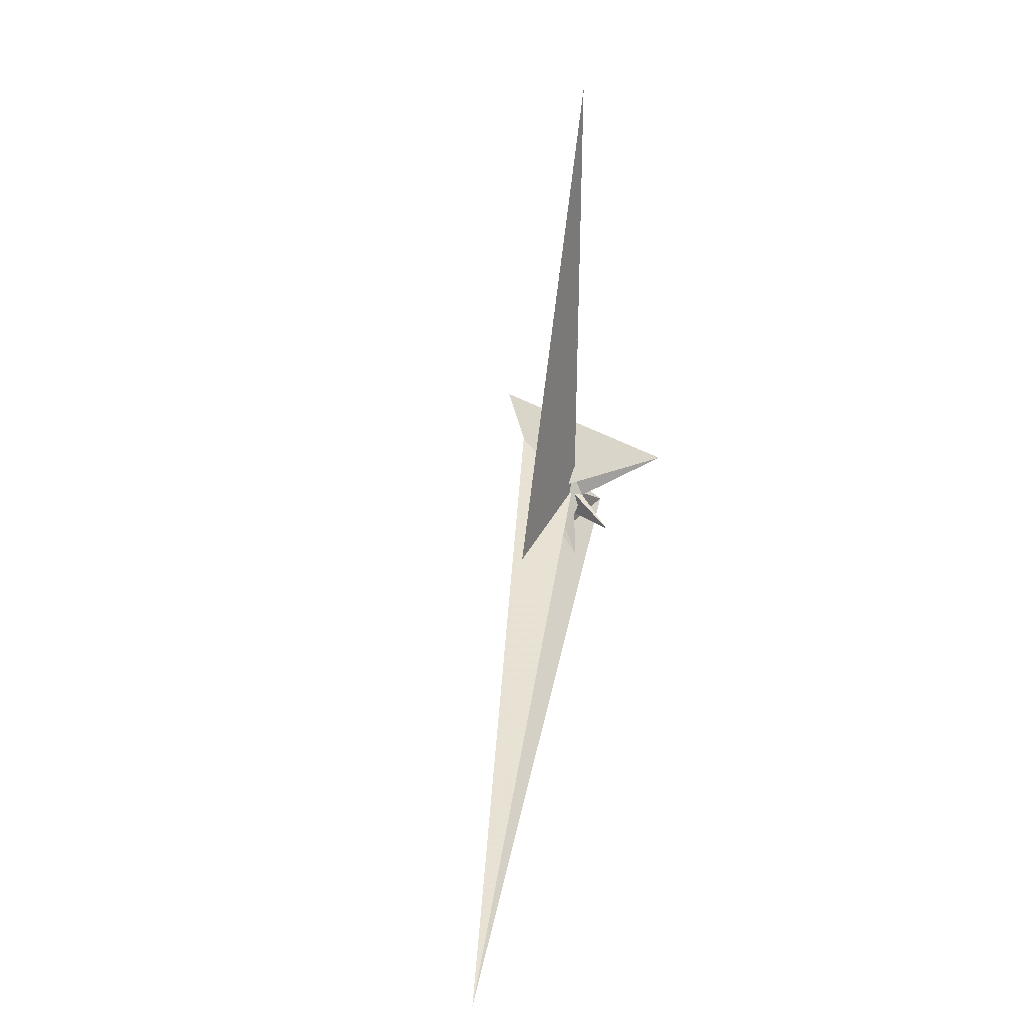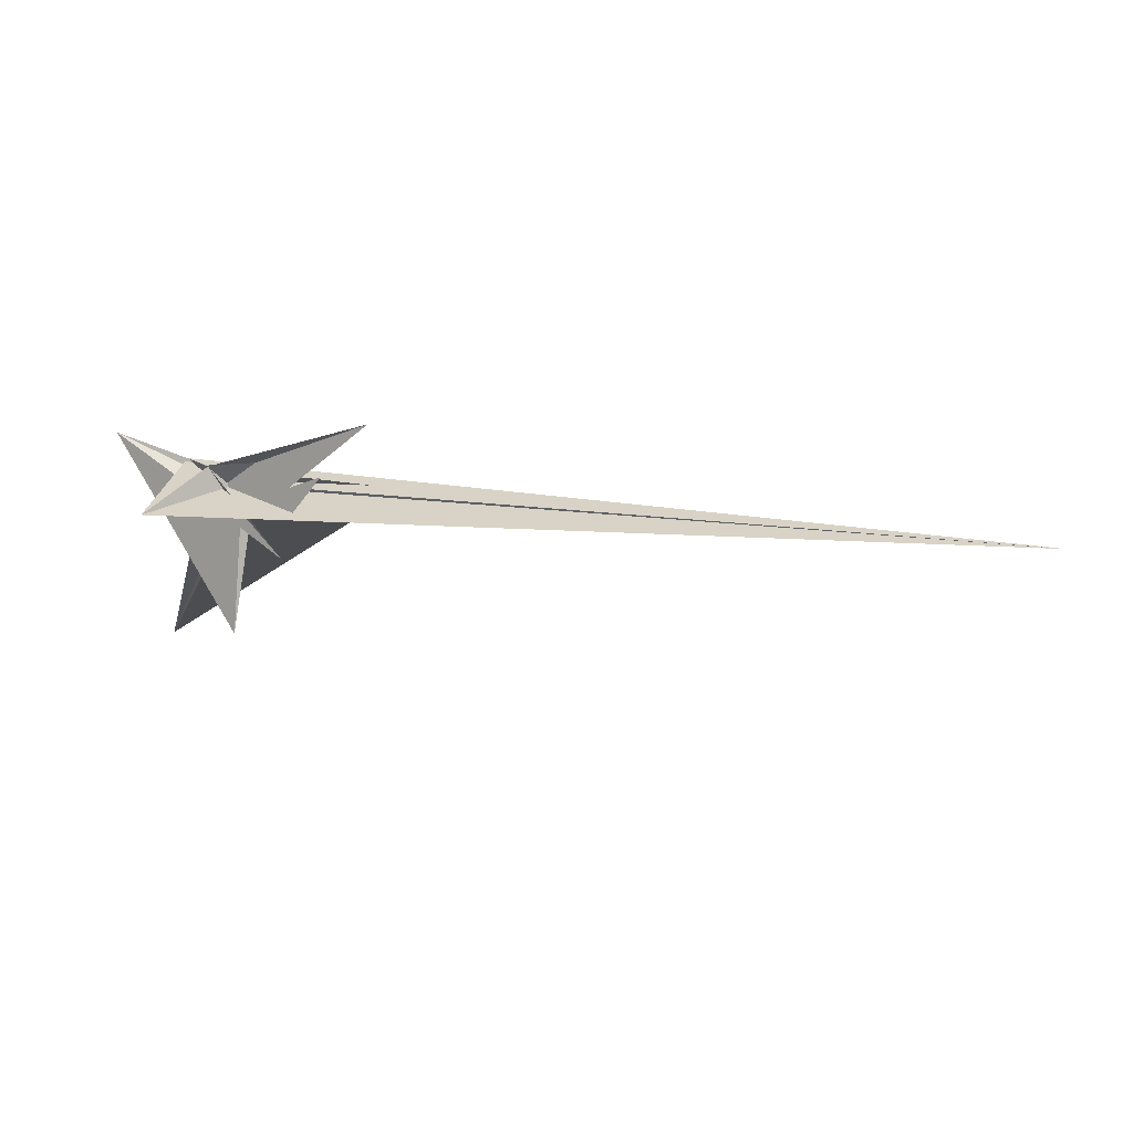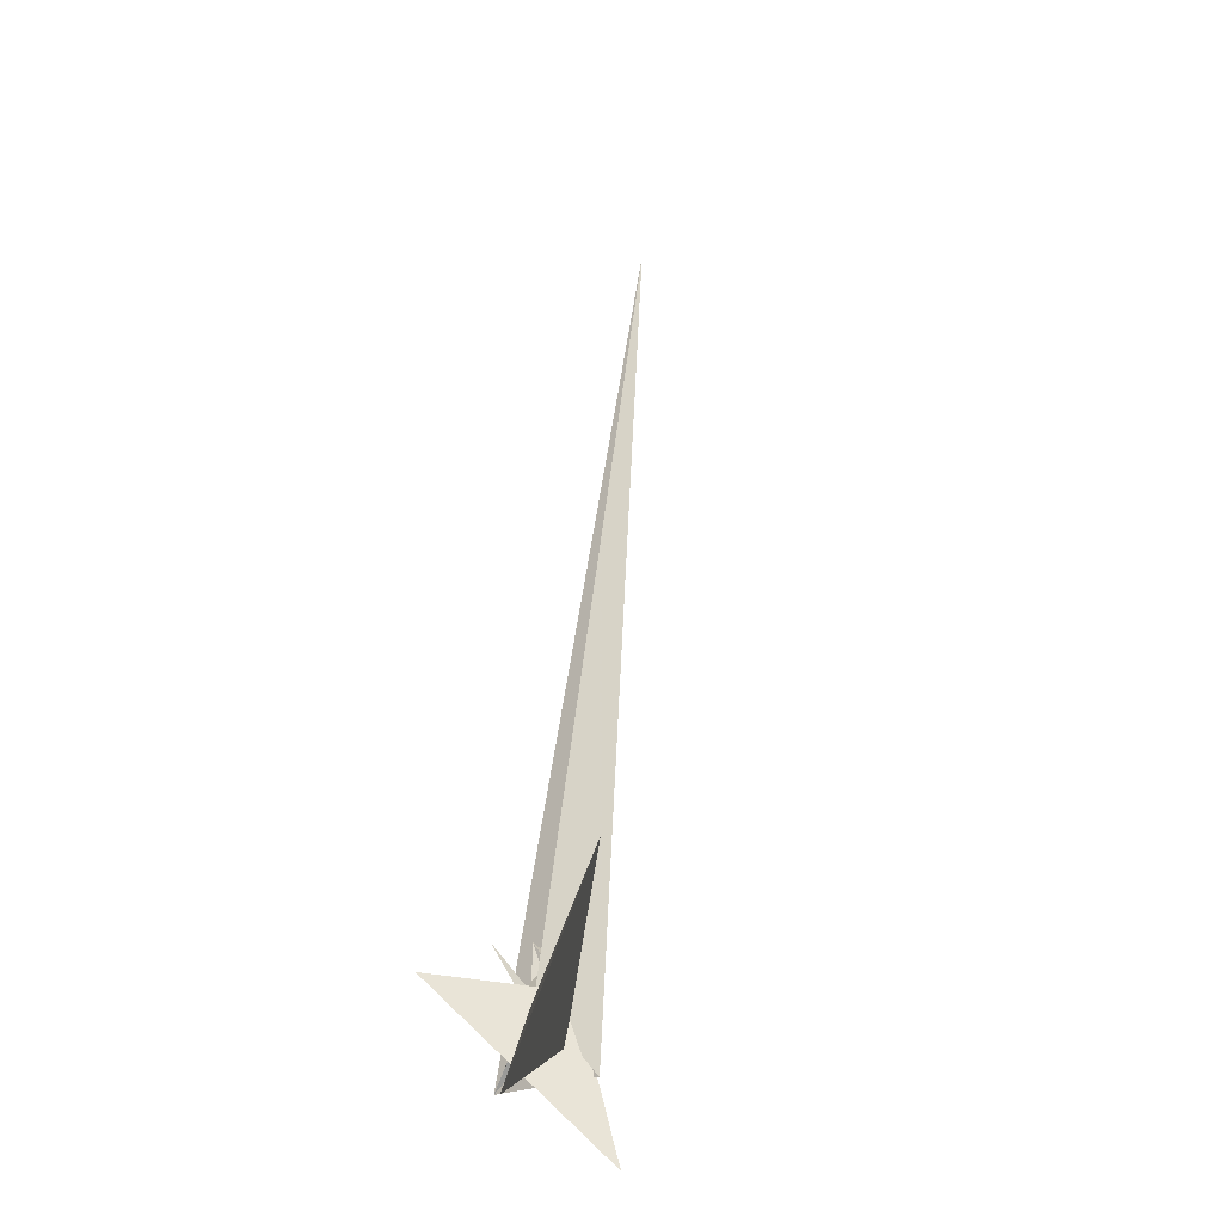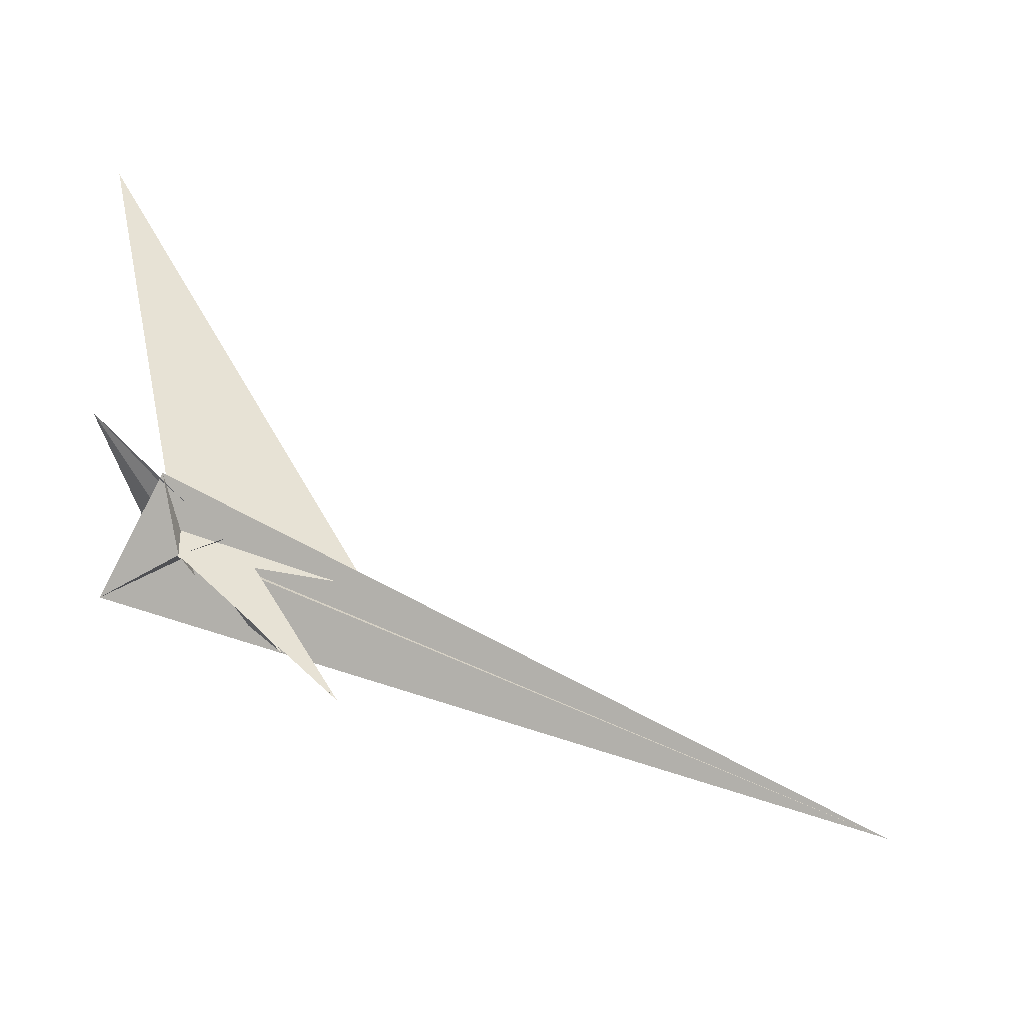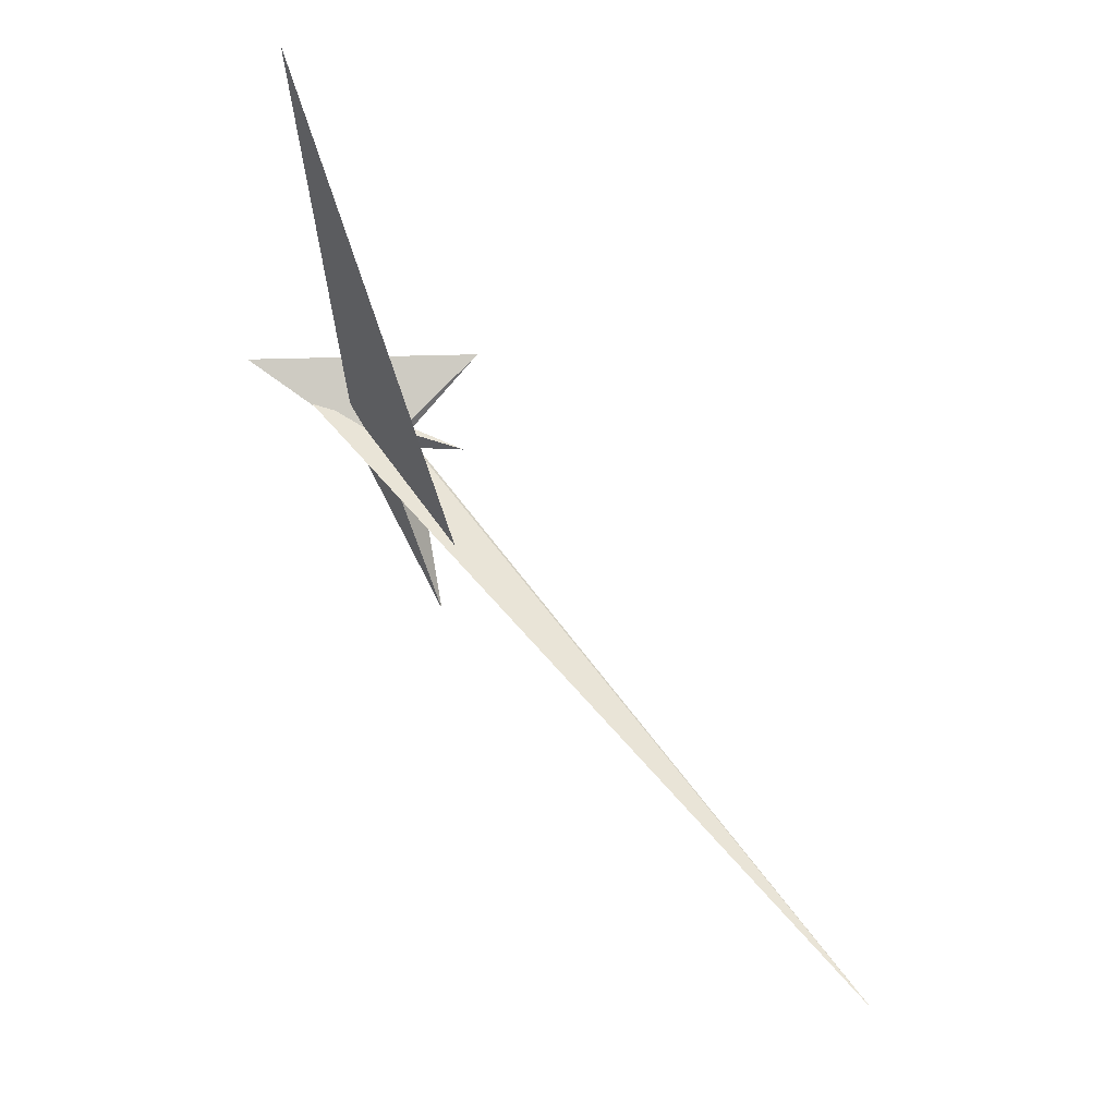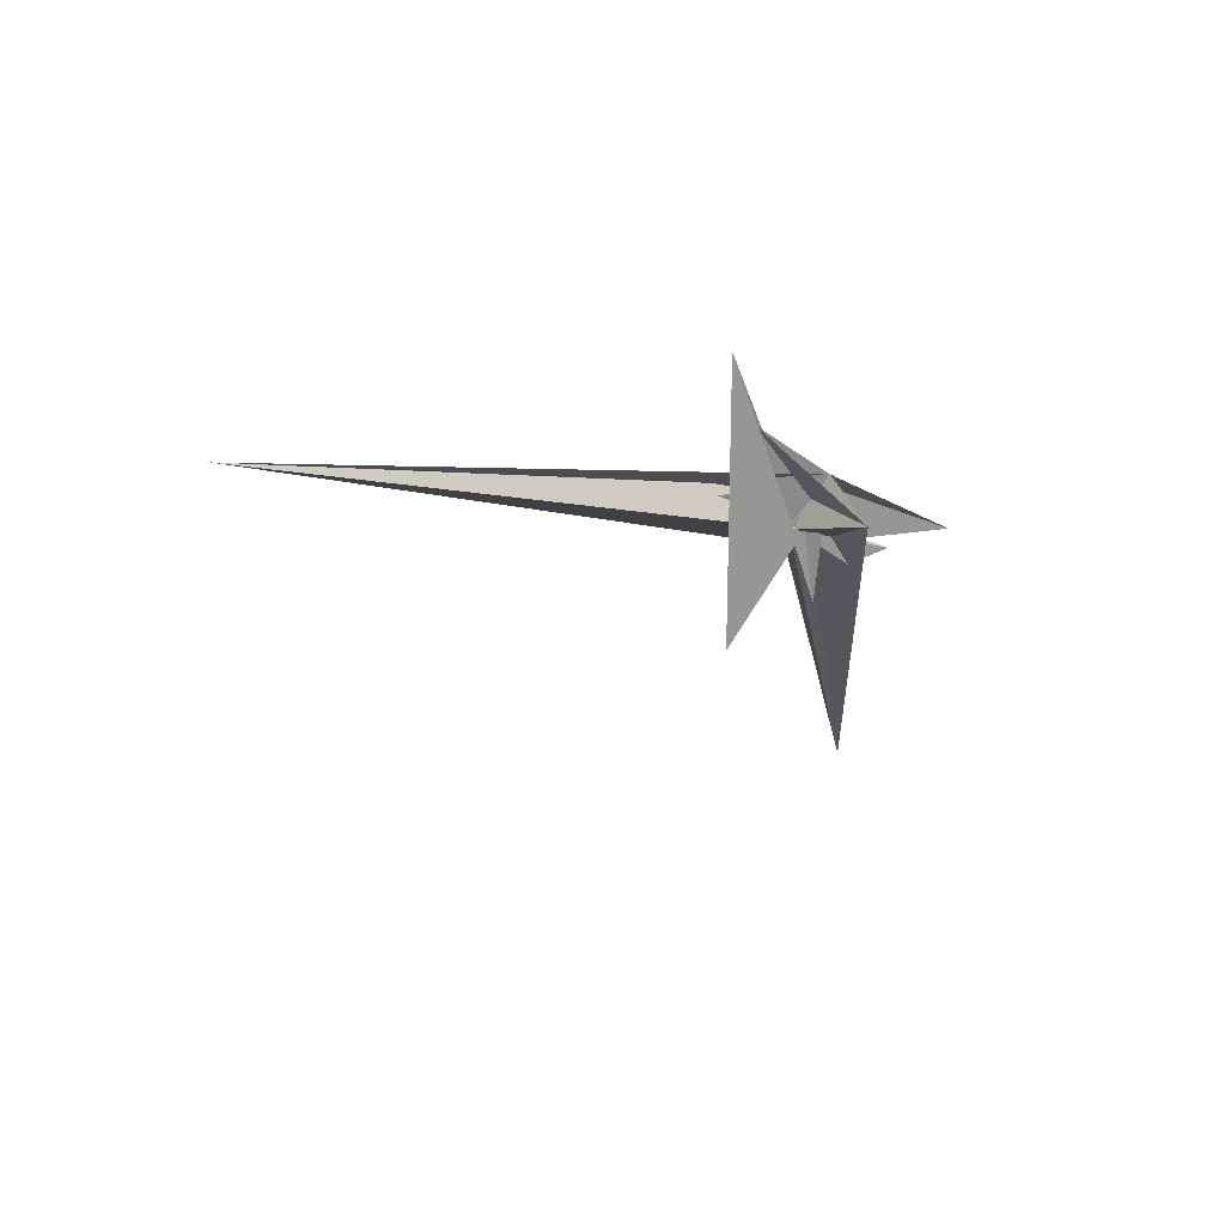
<metadata>
{"format":"obj","ext":"obj","renderer":"f3d","projection":"perspective","resolution":1024,"background":"white","views":[{"elev":30.4,"azim":102.6,"up":"+Y"},{"elev":-18.8,"azim":-1.1,"up":"+Z"},{"elev":72.2,"azim":-78.0,"up":"+Y"},{"elev":-38.4,"azim":-22.9,"up":"+Y"},{"elev":55.6,"azim":57.6,"up":"+Y"},{"elev":-12.6,"azim":-88.8,"up":"+Z"}]}
</metadata>
<code>
v -14.6 -8.98 9.27
v 2.341 4.459 7.58
v -5.897 2.766 -7.137
v -37.28 -18.81 -14.66
v -7.712 -2.409 5.029
v -3.63 3.834 -5.018
v 2.345 3.861 9.508
v 2.028 6.699 -0.3721
v -3.626 4.28 -6.439
v 3.582 7.051 2.298
v 3.797 6.859 3.441
v -58.72 187.7 1.643
v 60.95 1.457 4.303
v 4.576 -15.22 8.471
v 51.05 -56.09 7.87
v -14.58 -9.977 9.321
v -8.632 9.613 7.955
v -12.41 29.55 7.142
v 10.61 1.712 7.239
v 7.677 1.87 7.402
v 31.71 -32.3 -4.027
v -3.361 11.36 -5.865
v -4.447 20.51 -5.166
v 1.964 8.598 -5.211
v -9.452 23.72 -5.721
v 10.33 -10.37 -5.602
v 0.07715 4.067 -5.977
v 1.043 -1.589 -10.36
v 15.02 -4.565 -27.25
v -5.951 25.69 -48.15
v -58.05 24.33 37.11
v -1.456 -5.124 -0.04701
v 20.14 -17.16 -12.8
v -24.44 13.55 19.76
v -11.55 27.98 3.007
v -27.12 16.45 22.84
v -10.02 25.71 1.288
v 1.36 7.457 -0.585
v 4.086 6.106 -0.4508
v -6.175 12.83 -6.252
v -2.92 -1.448 3.857
v 311.7 -35.7 -31.99
v 4.509 5.539 -0.279
v -2.585 2.443 -11.6
f 1 2 7 4 3 5 8 10 11 9 6
f 1 2 17 13 12 18 20 19 15 14 16
f 3 4 26 27 13 12 25 23 22 24 21
f 3 5 14 15 28 29 31 30 32 33 21
f 1 6 35 37 28 29 36 34 22 23 16
f 2 7 34 22 24 39 38 40 30 31 17
f 5 8 38 39 43 42 41 25 23 16 14
f 6 9 44 40 30 32 41 25 12 18 35
f 4 7 34 36 42 41 32 33 20 19 26
f 8 10 37 28 15 19 26 27 44 40 38
f 10 11 43 39 24 21 33 20 18 35 37
f 9 11 43 42 36 29 31 17 13 27 44

</code>
